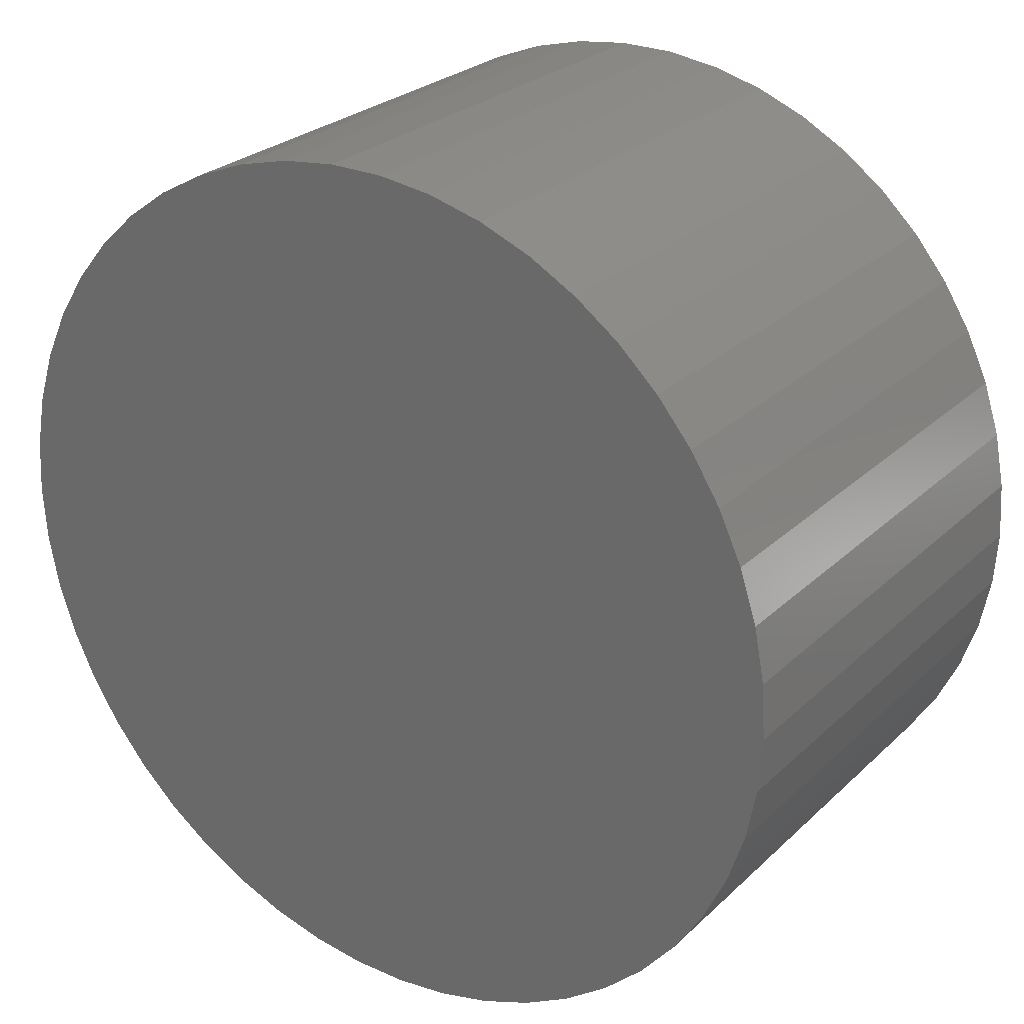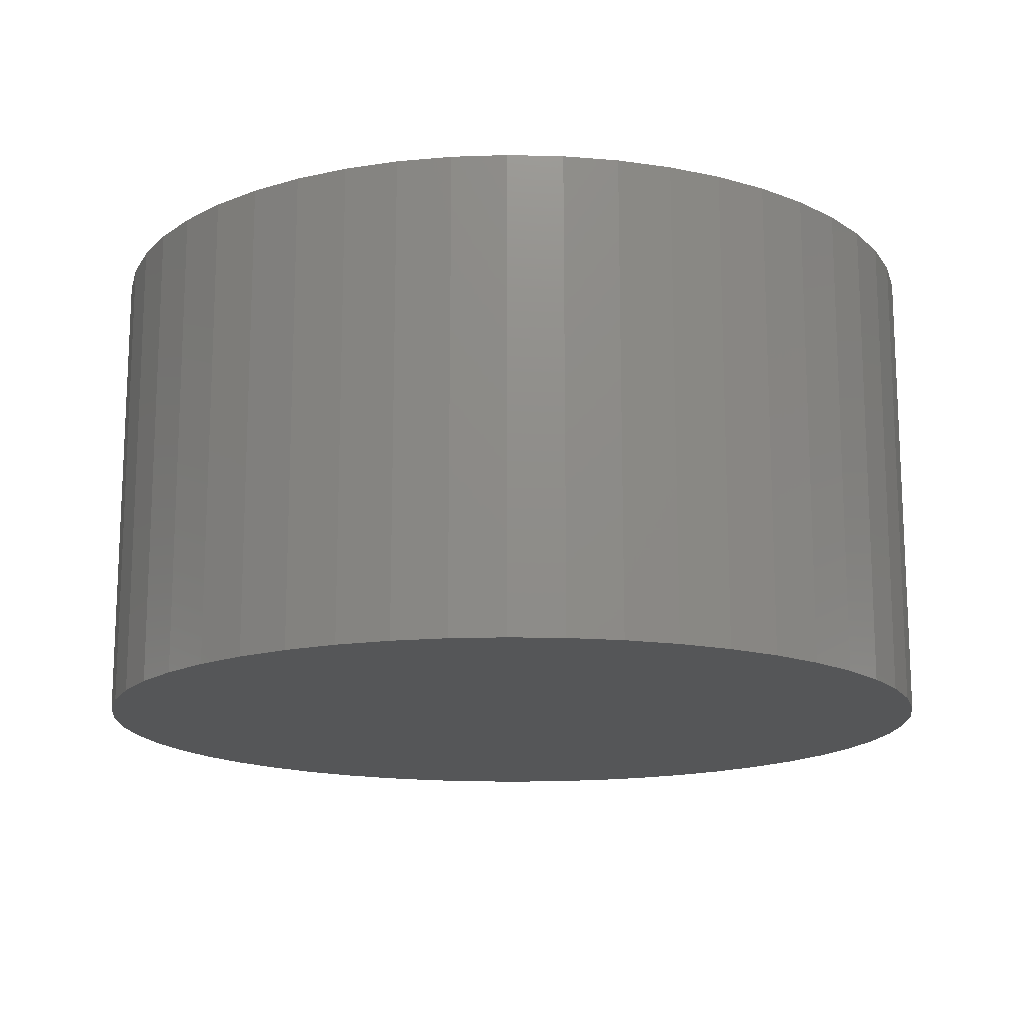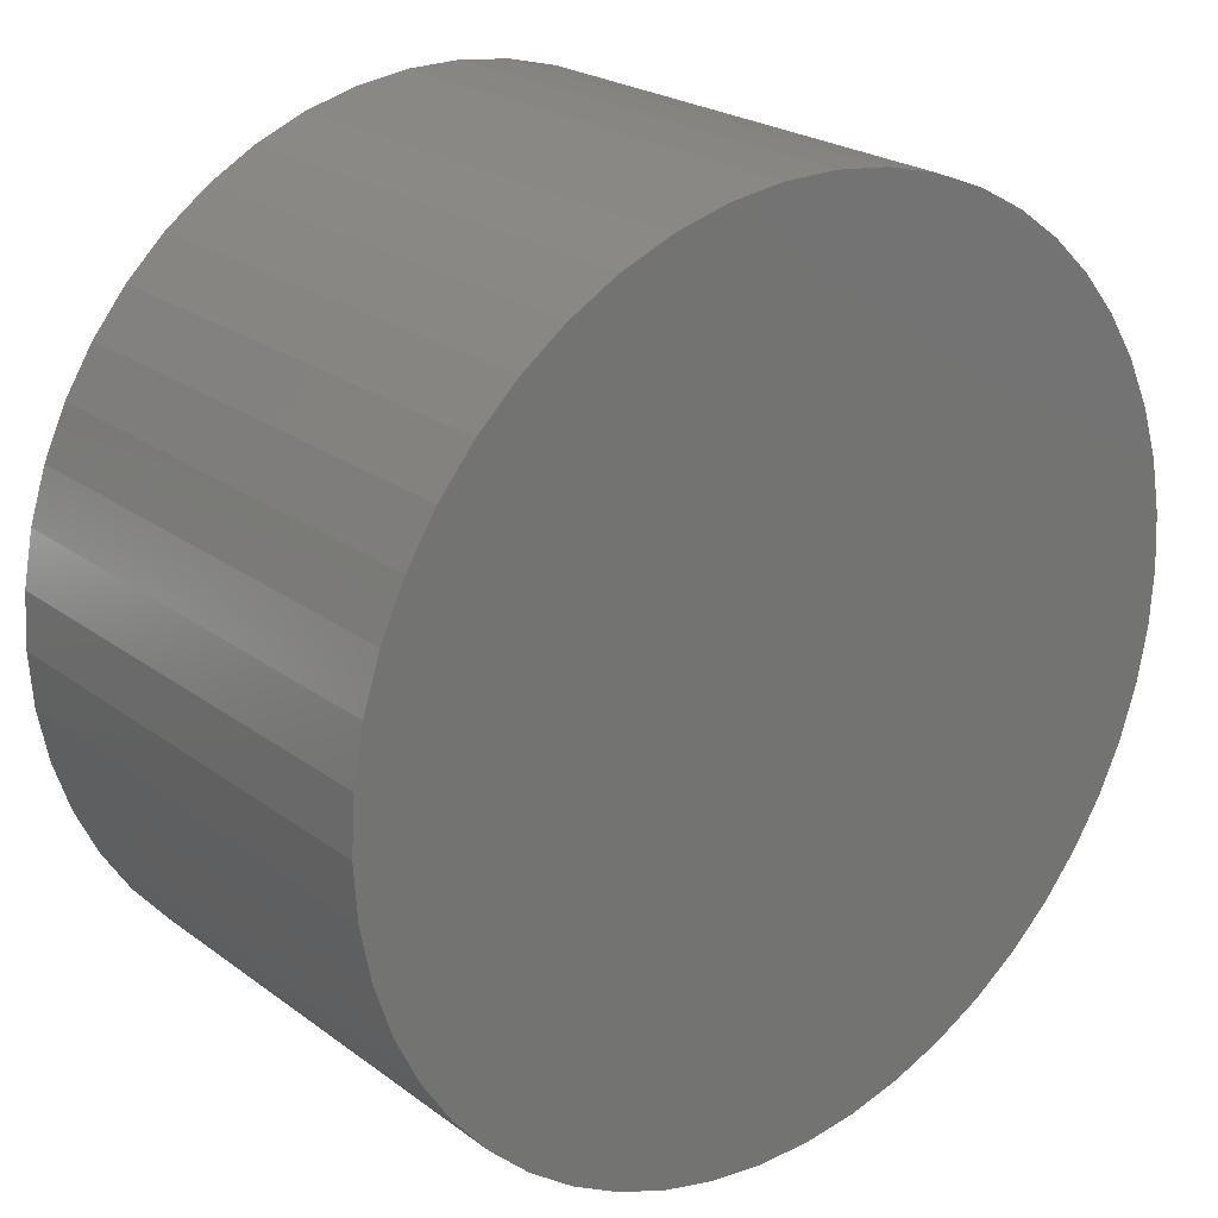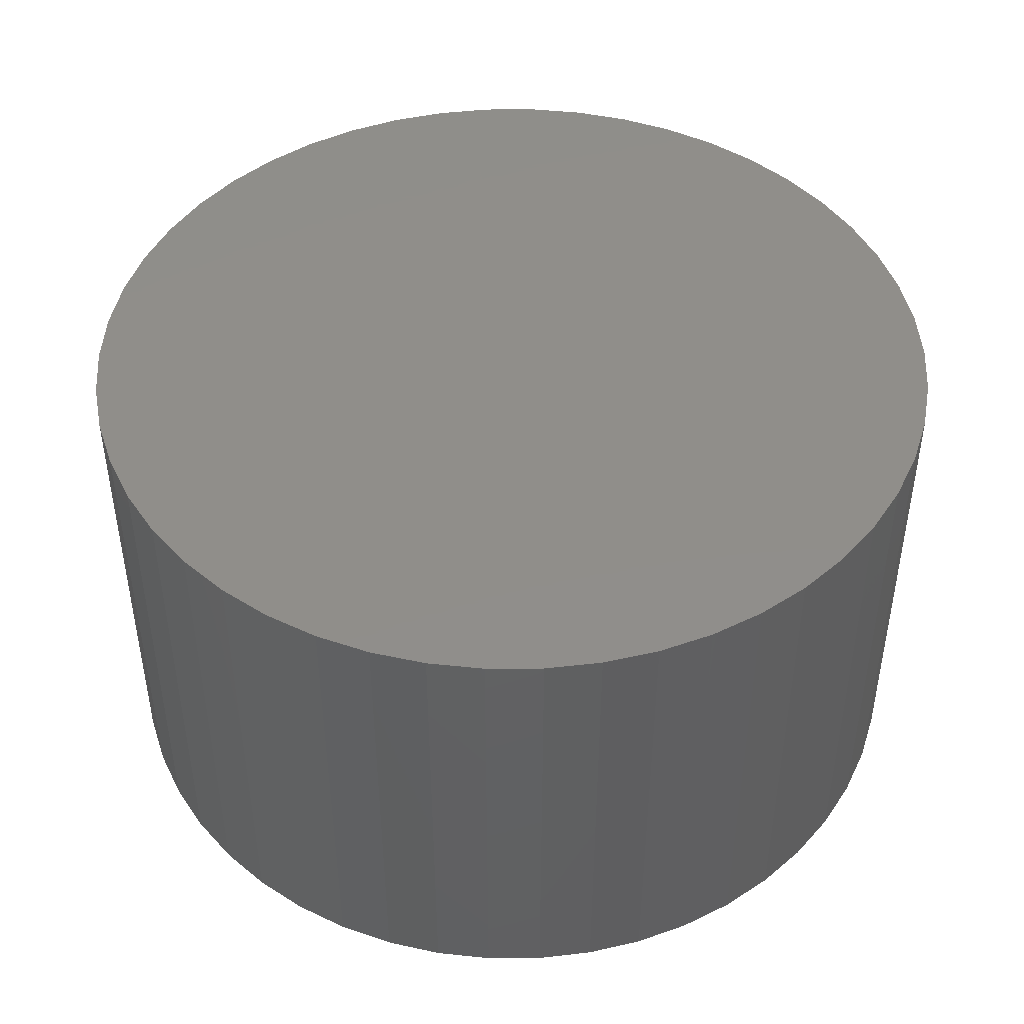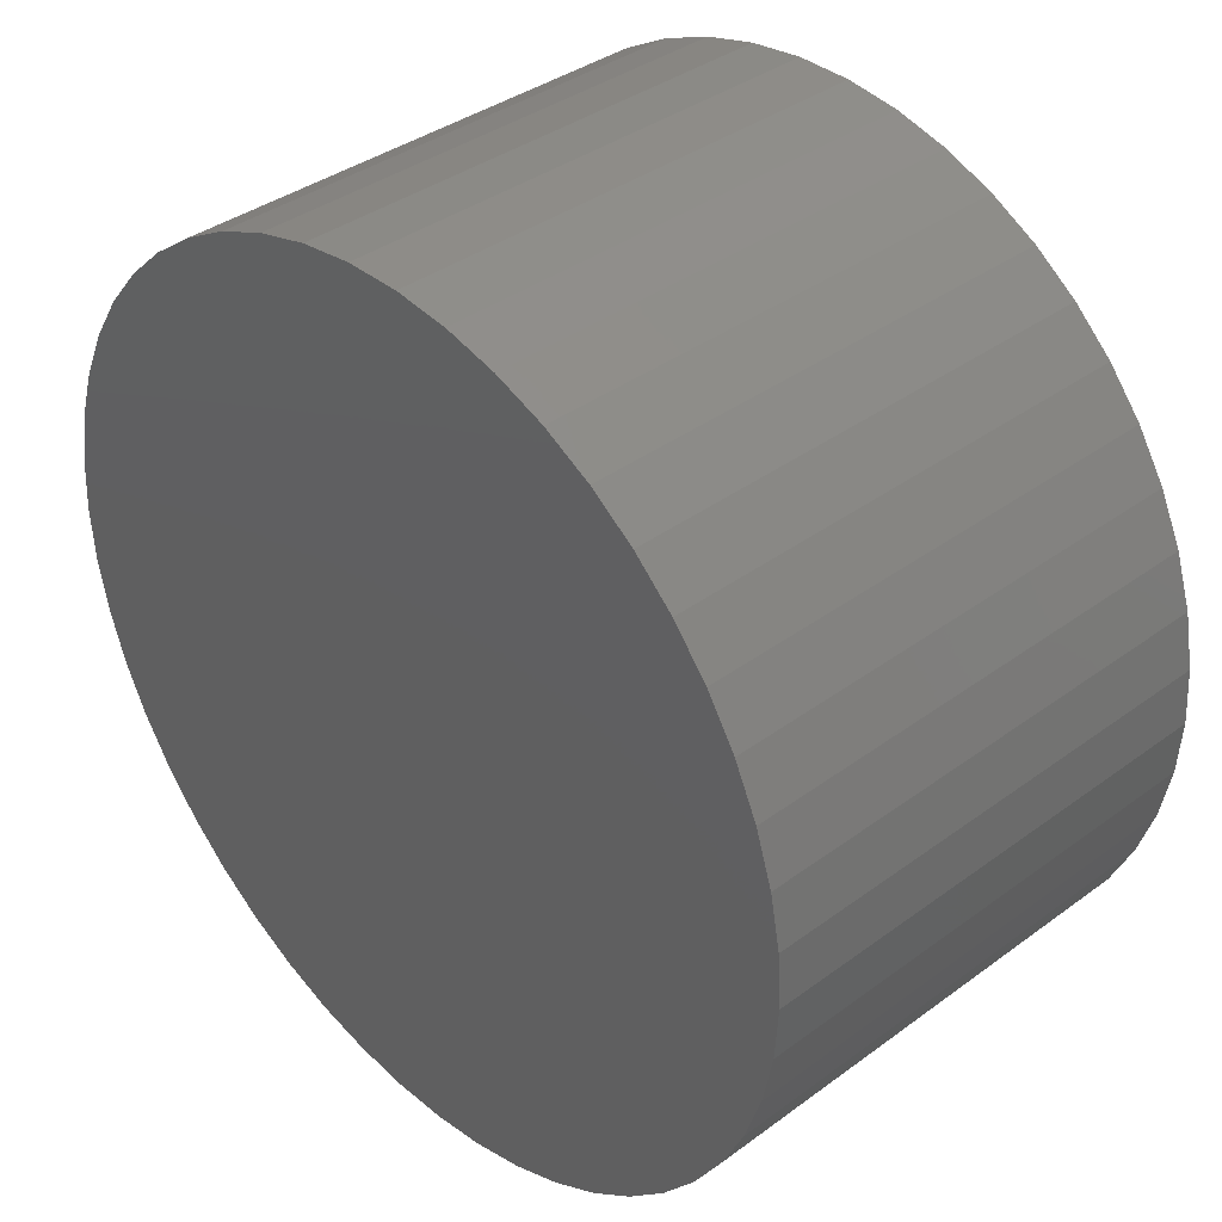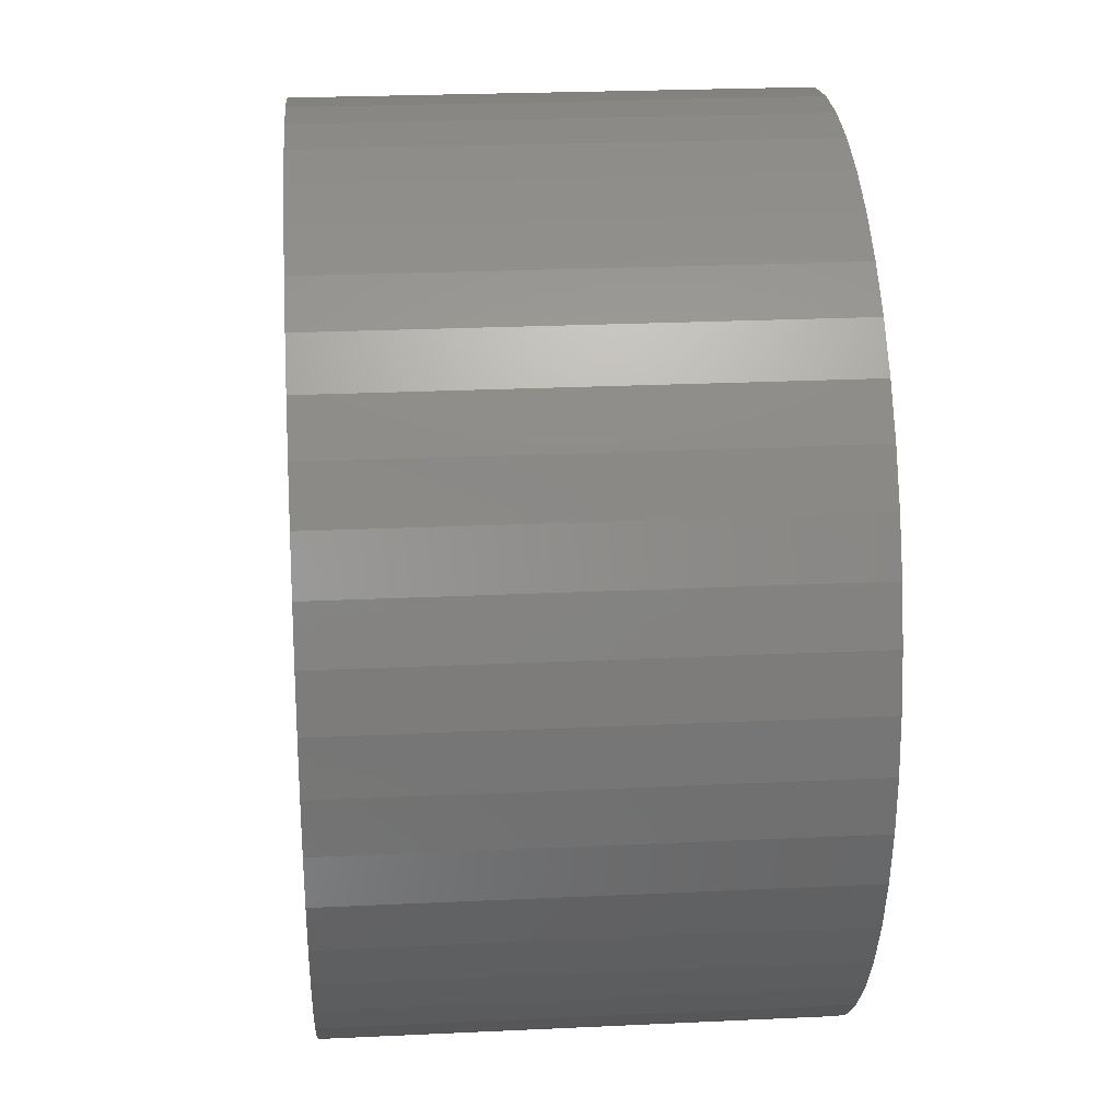
<metadata>
{"format":"stl","ext":"stl","renderer":"f3d","projection":"perspective","resolution":1024,"background":"white","views":[{"elev":26.4,"azim":-145.0,"up":"+Y"},{"elev":-15.5,"azim":-75.0,"up":"+Z"},{"elev":23.3,"azim":-39.2,"up":"+Y"},{"elev":45.8,"azim":21.3,"up":"+Z"},{"elev":37.5,"azim":-133.3,"up":"+Y"},{"elev":24.9,"azim":85.6,"up":"+Y"}]}
</metadata>
<code>
# stl→obj: 100 verts, 196 faces
v 6.35 0 3.5
v 6.3 0.7959 -3.5
v 6.3 0.7959 3.5
v 6.35 0 -3.5
v 0.3987 6.337 -3.5
v -0.3987 6.337 3.5
v 0.3987 6.337 3.5
v -0.3987 6.337 -3.5
v 6.3 -0.7959 3.5
v 6.151 1.579 3.5
v 6.151 -1.579 3.5
v 5.904 2.338 3.5
v 5.904 -2.338 3.5
v 5.565 3.059 3.5
v 5.565 -3.059 3.5
v 5.137 3.732 3.5
v 5.137 -3.732 3.5
v 4.629 4.347 3.5
v 4.629 -4.347 3.5
v 4.048 4.893 3.5
v 4.048 -4.893 3.5
v 3.402 5.361 3.5
v 3.402 -5.361 3.5
v 2.704 5.746 3.5
v 2.704 -5.746 3.5
v 1.962 6.039 3.5
v 1.962 -6.039 3.5
v 1.19 6.238 3.5
v 1.19 -6.238 3.5
v 0.3987 -6.337 3.5
v -0.3987 -6.337 3.5
v -1.19 6.238 3.5
v -1.19 -6.238 3.5
v -1.962 6.039 3.5
v -1.962 -6.039 3.5
v -2.704 5.746 3.5
v -2.704 -5.746 3.5
v -3.402 5.361 3.5
v -3.402 -5.361 3.5
v -4.048 4.893 3.5
v -4.048 -4.893 3.5
v -4.629 4.347 3.5
v -4.629 -4.347 3.5
v -5.137 3.732 3.5
v -5.137 -3.732 3.5
v -5.565 3.059 3.5
v -5.565 -3.059 3.5
v -5.904 2.338 3.5
v -5.904 -2.338 3.5
v -6.151 1.579 3.5
v -6.151 -1.579 3.5
v -6.3 0.7959 3.5
v -6.3 -0.7959 3.5
v -6.35 0 3.5
v 4.629 4.347 -3.5
v 4.048 4.893 -3.5
v 6.3 -0.7959 -3.5
v 6.151 -1.579 -3.5
v 6.151 1.579 -3.5
v 5.904 -2.338 -3.5
v 5.904 2.338 -3.5
v 5.565 -3.059 -3.5
v 5.565 3.059 -3.5
v 5.137 -3.732 -3.5
v 5.137 3.732 -3.5
v 4.629 -4.347 -3.5
v 4.048 -4.893 -3.5
v 3.402 -5.361 -3.5
v 3.402 5.361 -3.5
v 2.704 -5.746 -3.5
v 2.704 5.746 -3.5
v 1.962 -6.039 -3.5
v 1.962 6.039 -3.5
v 1.19 -6.238 -3.5
v 1.19 6.238 -3.5
v 0.3987 -6.337 -3.5
v -0.3987 -6.337 -3.5
v -1.19 -6.238 -3.5
v -1.19 6.238 -3.5
v -1.962 -6.039 -3.5
v -1.962 6.039 -3.5
v -2.704 -5.746 -3.5
v -2.704 5.746 -3.5
v -3.402 -5.361 -3.5
v -3.402 5.361 -3.5
v -4.048 -4.893 -3.5
v -4.048 4.893 -3.5
v -4.629 -4.347 -3.5
v -4.629 4.347 -3.5
v -5.137 -3.732 -3.5
v -5.137 3.732 -3.5
v -5.565 -3.059 -3.5
v -5.565 3.059 -3.5
v -5.904 -2.338 -3.5
v -5.904 2.338 -3.5
v -6.151 -1.579 -3.5
v -6.151 1.579 -3.5
v -6.3 -0.7959 -3.5
v -6.3 0.7959 -3.5
v -6.35 0 -3.5
f 1 2 3
f 2 1 4
f 5 6 7
f 6 5 8
f 3 9 1
f 10 9 3
f 10 11 9
f 12 11 10
f 12 13 11
f 14 13 12
f 14 15 13
f 16 15 14
f 16 17 15
f 18 17 16
f 18 19 17
f 20 19 18
f 20 21 19
f 22 21 20
f 22 23 21
f 24 23 22
f 24 25 23
f 26 25 24
f 26 27 25
f 28 27 26
f 28 29 27
f 7 29 28
f 7 30 29
f 6 30 7
f 6 31 30
f 32 31 6
f 32 33 31
f 34 33 32
f 34 35 33
f 36 35 34
f 36 37 35
f 38 37 36
f 38 39 37
f 40 39 38
f 40 41 39
f 42 41 40
f 42 43 41
f 44 43 42
f 44 45 43
f 46 45 44
f 46 47 45
f 48 47 46
f 48 49 47
f 50 49 48
f 50 51 49
f 52 51 50
f 52 53 51
f 53 52 54
f 55 20 18
f 20 55 56
f 57 2 4
f 58 2 57
f 58 59 2
f 60 59 58
f 60 61 59
f 62 61 60
f 62 63 61
f 64 63 62
f 64 65 63
f 66 65 64
f 66 55 65
f 67 55 66
f 67 56 55
f 68 56 67
f 68 69 56
f 70 69 68
f 70 71 69
f 72 71 70
f 72 73 71
f 74 73 72
f 74 75 73
f 76 75 74
f 76 5 75
f 77 5 76
f 77 8 5
f 78 8 77
f 78 79 8
f 80 79 78
f 80 81 79
f 82 81 80
f 82 83 81
f 84 83 82
f 84 85 83
f 86 85 84
f 86 87 85
f 88 87 86
f 88 89 87
f 90 89 88
f 90 91 89
f 92 91 90
f 92 93 91
f 94 93 92
f 94 95 93
f 96 95 94
f 96 97 95
f 98 97 96
f 98 99 97
f 99 98 100
f 87 42 40
f 42 87 89
f 81 36 34
f 36 81 83
f 14 65 16
f 65 14 63
f 73 28 26
f 28 73 75
f 56 22 20
f 22 56 69
f 93 44 91
f 44 93 46
f 91 42 89
f 42 91 44
f 99 50 97
f 50 99 52
f 85 40 38
f 40 85 87
f 8 32 6
f 32 8 79
f 19 64 17
f 64 19 66
f 13 58 11
f 58 13 60
f 80 33 35
f 33 80 78
f 94 51 96
f 51 94 49
f 76 29 30
f 29 76 74
f 10 61 12
f 61 10 59
f 3 59 10
f 59 3 2
f 12 63 14
f 63 12 61
f 75 7 28
f 7 75 5
f 71 26 24
f 26 71 73
f 69 24 22
f 24 69 71
f 95 46 93
f 46 95 48
f 100 52 99
f 52 100 54
f 97 48 95
f 48 97 50
f 83 38 36
f 38 83 85
f 79 34 32
f 34 79 81
f 15 60 13
f 60 15 62
f 11 57 9
f 57 11 58
f 77 30 31
f 30 77 76
f 72 25 27
f 25 72 70
f 74 27 29
f 27 74 72
f 16 55 18
f 55 16 65
f 17 62 15
f 62 17 64
f 67 19 21
f 19 67 66
f 68 21 23
f 21 68 67
f 9 4 1
f 4 9 57
f 82 35 37
f 35 82 80
f 88 45 90
f 45 88 43
f 98 54 100
f 54 98 53
f 70 23 25
f 23 70 68
f 78 31 33
f 31 78 77
f 86 39 41
f 39 86 84
f 88 41 43
f 41 88 86
f 90 47 92
f 47 90 45
f 96 53 98
f 53 96 51
f 84 37 39
f 37 84 82
f 92 49 94
f 49 92 47

</code>
